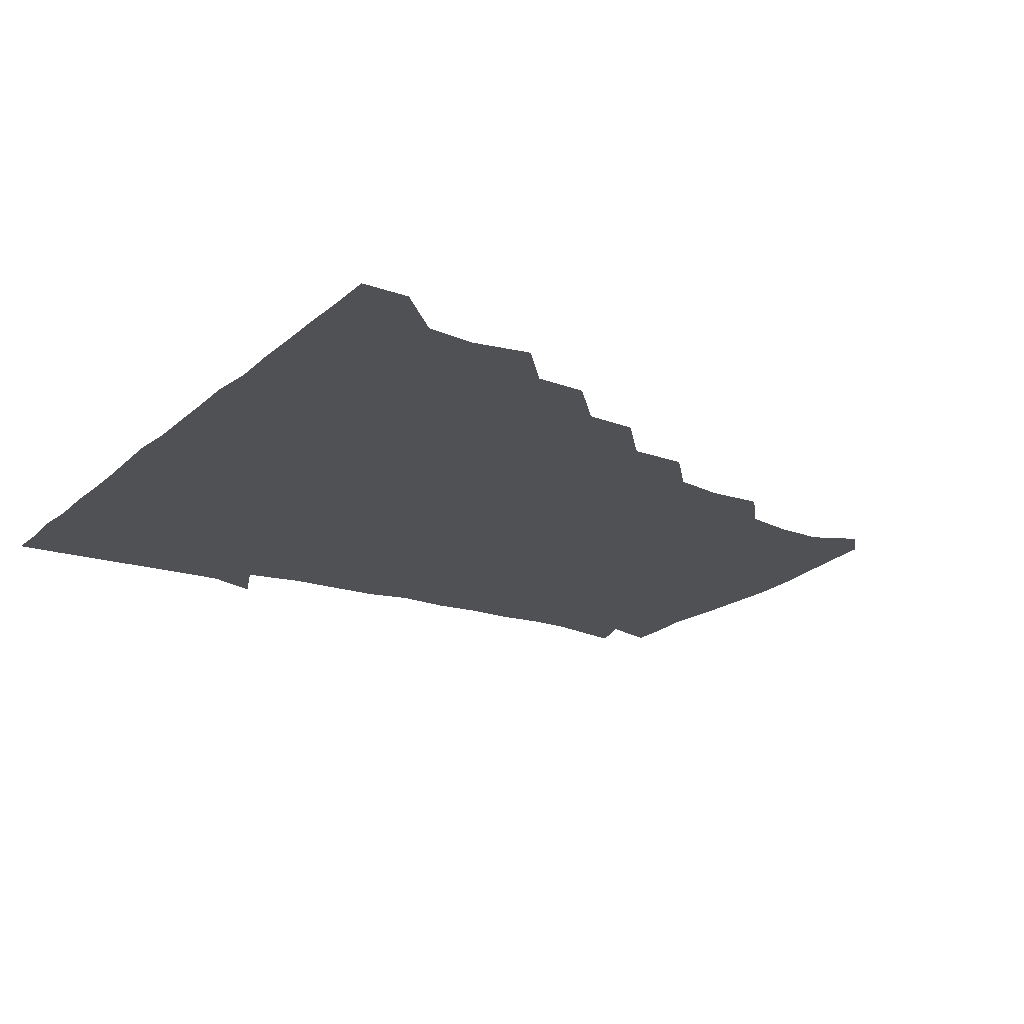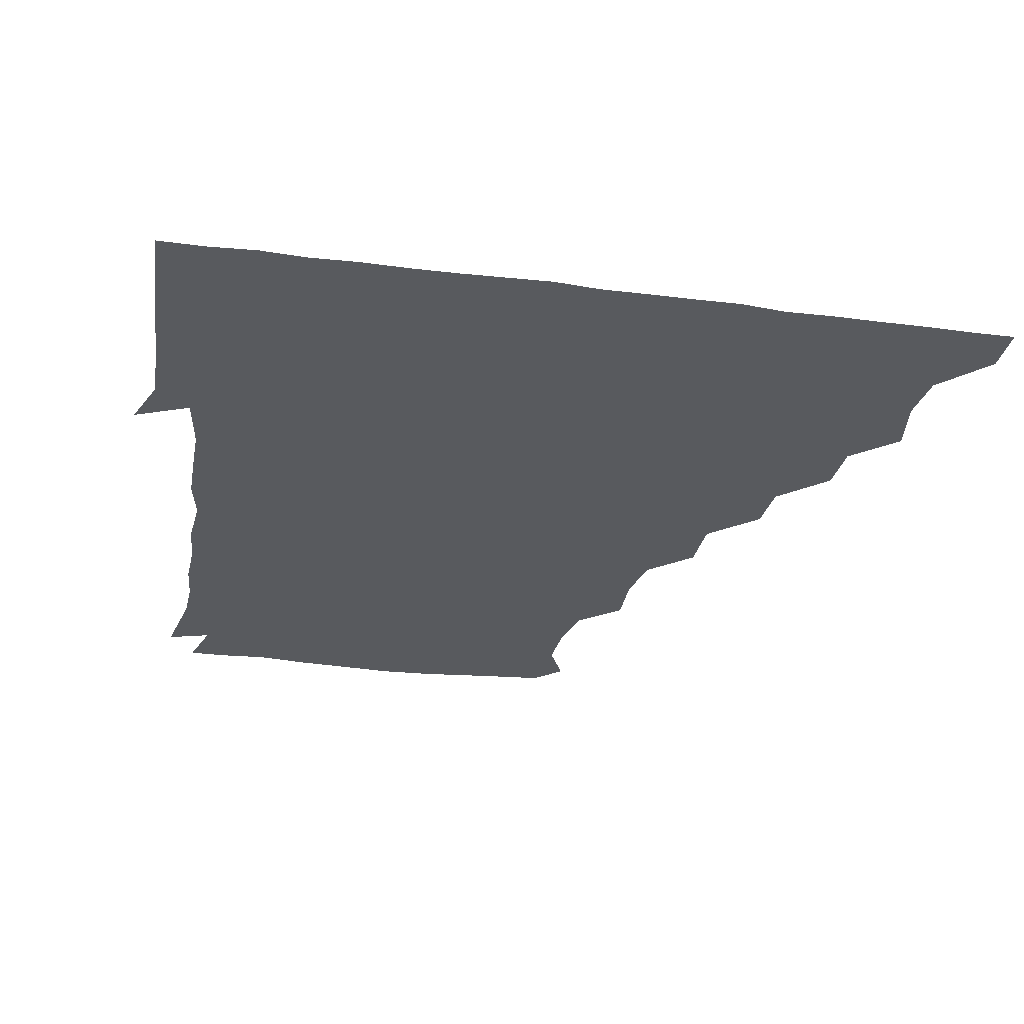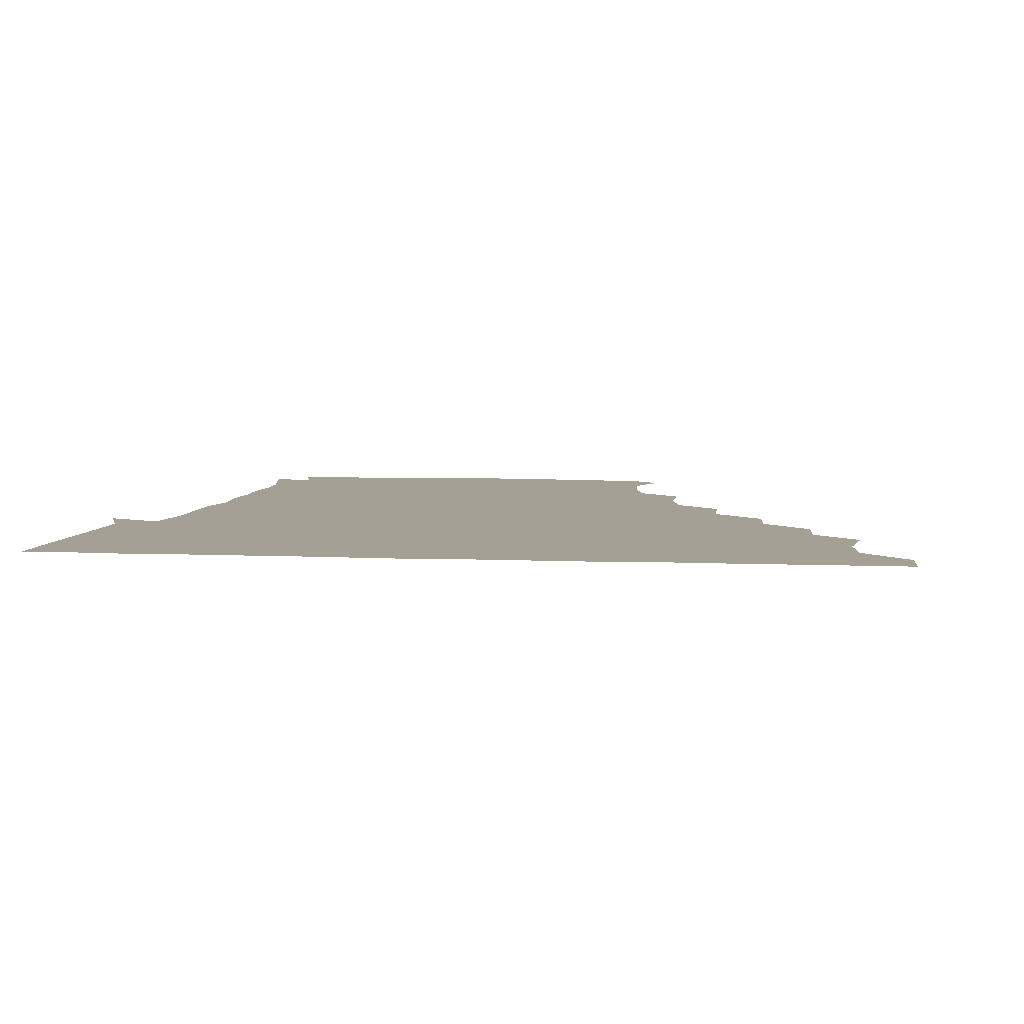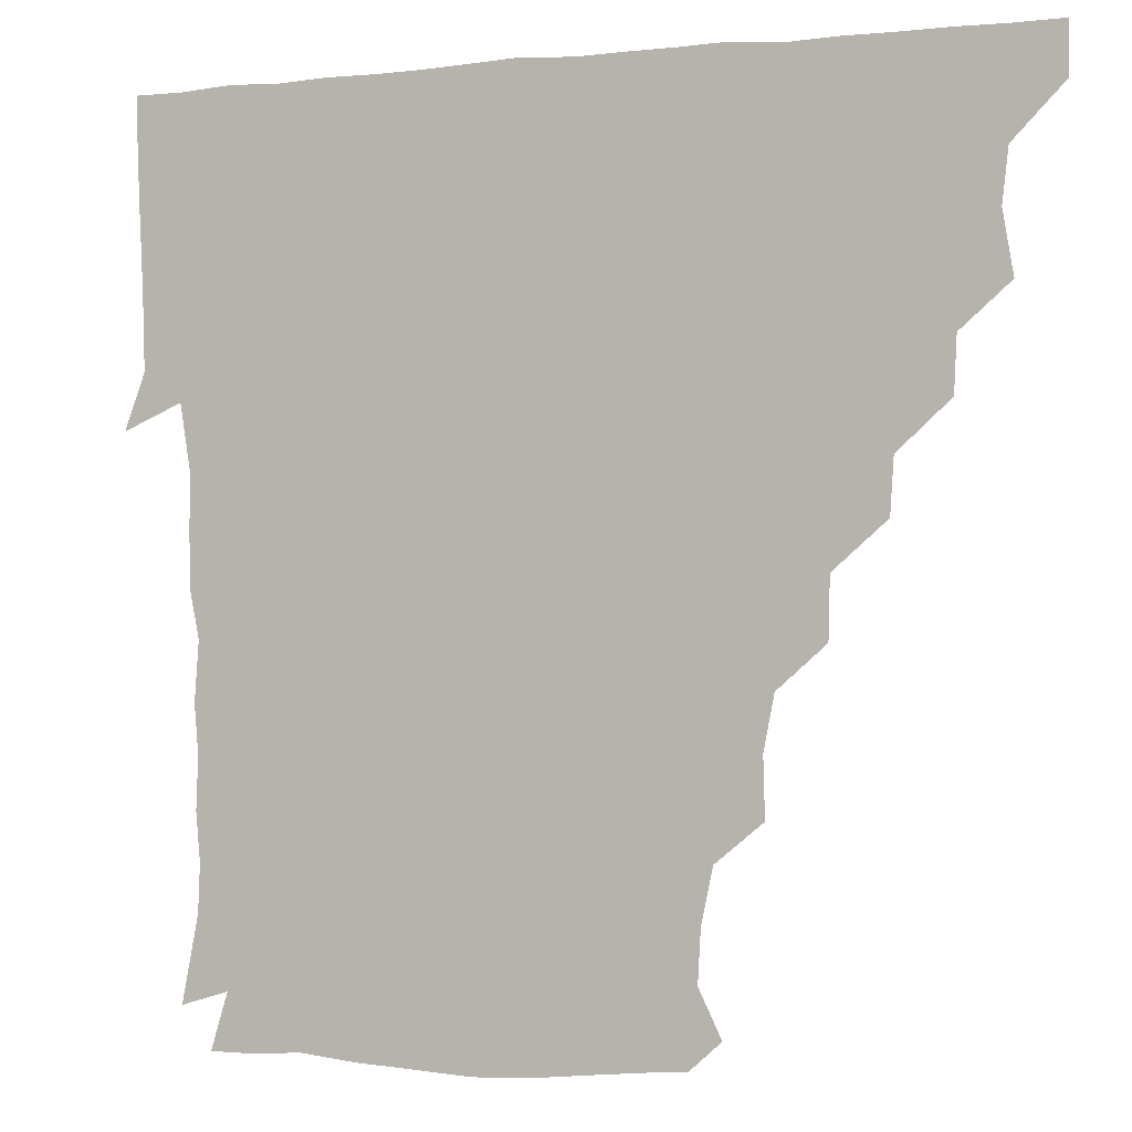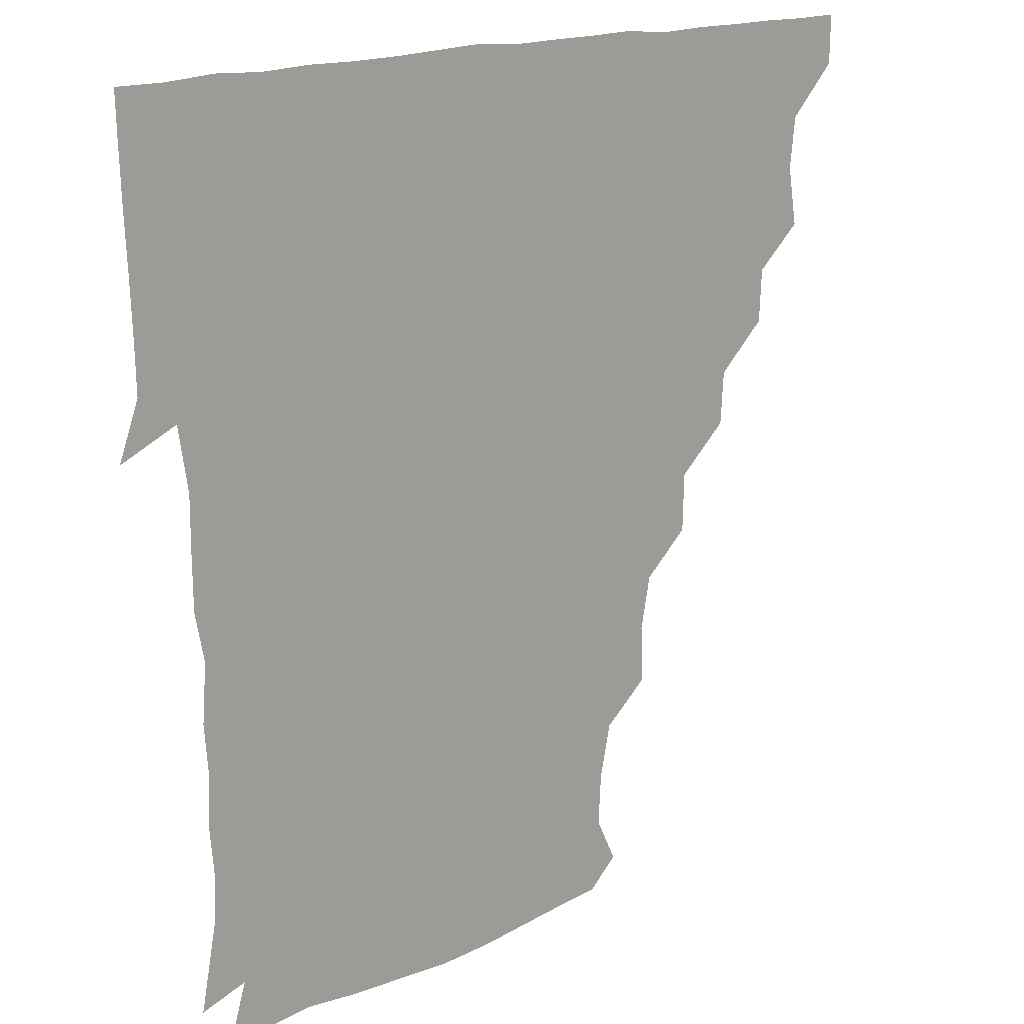
<metadata>
{"format":"obj","ext":"obj","renderer":"f3d","projection":"perspective","resolution":1024,"background":"white","views":[{"elev":-19.6,"azim":-122.6,"up":"+Z"},{"elev":-30.5,"azim":169.4,"up":"+Z"},{"elev":5.9,"azim":-172.4,"up":"+Z"},{"elev":-1.4,"azim":-158.0,"up":"+Y"},{"elev":16.6,"azim":137.7,"up":"+Y"}]}
</metadata>
<code>
v 436.2 405.8 0
v 435.9 421.1 0
v 450.2 355.9 0
v 453.3 374.4 0
v 451.5 390.2 0
v 451.5 405.8 0
v 451.1 421 0
v 465.9 326.5 0
v 465.1 342.9 0
v 467.7 361.9 0
v 467.4 376.4 0
v 466.5 391 0
v 466.2 406 0
v 466 421.2 0
v 482.8 295.8 0
v 481.7 312.1 0
v 482.8 331.9 0
v 481.3 346 0
v 482.5 362.3 0
v 481.9 376.6 0
v 481.5 391.1 0
v 481.2 406 0
v 481 421.1 0
v 499.3 263.6 0
v 498.8 281.7 0
v 496.8 299.6 0
v 497.2 317.3 0
v 497.5 332.6 0
v 497.4 347.9 0
v 496.5 361.5 0
v 496.4 376.3 0
v 496.3 391 0
v 496.2 405.6 0
v 496 421.2 0
v 516.6 217 0
v 517.1 234.6 0
v 513.9 250.8 0
v 512.9 270 0
v 512.5 285.6 0
v 511.4 300.3 0
v 511.1 315.8 0
v 511.9 332.8 0
v 511.7 347.2 0
v 511.4 361.5 0
v 511.3 376.2 0
v 511.1 391 0
v 511 406.1 0
v 511.2 420.8 0
v 528.4 159.2 0
v 535.2 173.3 0
v 534.3 189 0
v 530.9 205.2 0
v 530.1 225.3 0
v 528.3 239.2 0
v 527.3 255.8 0
v 526.6 270.5 0
v 527.1 287.6 0
v 526.8 302.4 0
v 527 317.6 0
v 526.5 332.1 0
v 526.5 346.7 0
v 526.5 361.5 0
v 525.9 376.1 0
v 526.2 390.9 0
v 526 405.9 0
v 526.3 422.2 0
v 537.8 150.8 0
v 542.9 163.8 0
v 546.2 180.7 0
v 543.8 193.2 0
v 543.1 211.2 0
v 543.6 227.5 0
v 542.5 243.1 0
v 541.7 256.2 0
v 541.8 271.6 0
v 541.6 287.9 0
v 541.6 302.3 0
v 541.8 317.7 0
v 541 331.1 0
v 541.4 346.7 0
v 541.5 361.5 0
v 541.5 376 0
v 541.4 390.7 0
v 541 406.2 0
v 540.8 421.9 0
v 549.9 149.8 0
v 557.6 166.3 0
v 558 184 0
v 558.1 197.1 0
v 556.9 213.4 0
v 558 229.5 0
v 556.7 242.7 0
v 556.5 258 0
v 557.4 273 0
v 556.6 286.8 0
v 556.3 302.1 0
v 556.5 317.8 0
v 556.1 331.3 0
v 556.4 346.6 0
v 556.4 361.3 0
v 556.3 376 0
v 556.5 390.5 0
v 556.3 405.3 0
v 555.6 421.8 0
v 565.1 148.3 0
v 572.4 168 0
v 572.3 182.4 0
v 571.8 197.7 0
v 572.5 211.3 0
v 570.9 228.8 0
v 571.5 242.2 0
v 571.1 256.8 0
v 571.6 272.9 0
v 571.6 288.1 0
v 571.4 302.7 0
v 571.2 316.9 0
v 571.3 331.6 0
v 571.6 346.9 0
v 571 361.1 0
v 571.2 375.9 0
v 571.4 390.5 0
v 571.1 405.7 0
v 570.8 421.6 0
v 583 146.4 0
v 585.9 167.6 0
v 587.4 183.7 0
v 585.9 198.1 0
v 587.1 214.8 0
v 586.2 228.6 0
v 586.6 242.5 0
v 586.1 257.1 0
v 586 274 0
v 586.4 288.6 0
v 586.3 301.9 0
v 586.2 316.7 0
v 586.2 331.9 0
v 586.4 346.7 0
v 586.7 361.5 0
v 586.4 375.9 0
v 586.3 390.3 0
v 585.9 406.2 0
v 585.4 422.7 0
v 600.2 145.7 0
v 599.7 168.3 0
v 602.1 184.4 0
v 601.9 198.6 0
v 601.3 214.1 0
v 600.2 228.5 0
v 601.5 243.5 0
v 601.5 258.1 0
v 600.9 273.4 0
v 600.9 287.7 0
v 601.3 301.8 0
v 601.2 317.4 0
v 601 330.9 0
v 601.5 347.3 0
v 601.4 361.4 0
v 601.3 376 0
v 601.1 390.9 0
v 601 405.8 0
v 599.8 422.1 0
v 619 146.8 0
v 616 165.1 0
v 616 183.1 0
v 616 198.5 0
v 615.7 214.6 0
v 616.4 226.1 0
v 615.2 243.1 0
v 615.6 258.2 0
v 615.6 273.2 0
v 615.7 287.5 0
v 616 303.7 0
v 616.1 316.9 0
v 616.3 332.6 0
v 616.1 347.3 0
v 616.3 361.4 0
v 616.5 376.1 0
v 616.5 390.7 0
v 616.2 405.6 0
v 614.8 421.5 0
v 635.5 147.6 0
v 631.4 165.9 0
v 630 184.1 0
v 630.3 199.2 0
v 629.6 214.7 0
v 630.6 229.2 0
v 630.7 244 0
v 630.6 257.8 0
v 630.4 272.5 0
v 630.8 287.2 0
v 630.7 302.3 0
v 630.6 318.1 0
v 631.2 332.4 0
v 631.1 346.4 0
v 631.2 361.6 0
v 631.4 376.3 0
v 631.5 390.8 0
v 631.3 405.6 0
v 629.9 421.3 0
v 652.3 149.4 0
v 647.1 166.3 0
v 643.6 184.2 0
v 644.4 199.1 0
v 644.2 214.6 0
v 645.2 227.2 0
v 644.2 243.8 0
v 645.1 258.2 0
v 645.5 271.8 0
v 645.3 287.4 0
v 645.2 303.2 0
v 645.9 316.6 0
v 645.6 333.3 0
v 646 346.7 0
v 646.1 361.9 0
v 646.2 376.5 0
v 646.8 390.9 0
v 646.5 405.3 0
v 644.8 421.6 0
v 667.6 148.3 0
v 661 167.1 0
v 658.7 181.8 0
v 657.5 198.1 0
v 657.4 214.3 0
v 658.4 228.7 0
v 658.8 242.4 0
v 659 257.5 0
v 659.6 272.1 0
v 659.4 287.7 0
v 659.6 302.7 0
v 660.3 317.8 0
v 660.3 333 0
v 660.4 347.8 0
v 660.9 361.7 0
v 660.9 376.1 0
v 661.2 391.2 0
v 661.4 405.4 0
v 660.5 420.9 0
v 680.6 148.3 0
v 675.4 165.2 0
v 672.5 180.7 0
v 671.5 194.9 0
v 670.7 210.9 0
v 671.6 225.6 0
v 671.9 240.4 0
v 672.3 255.7 0
v 672.2 271.7 0
v 673.9 285.5 0
v 673.9 300.9 0
v 674.1 317.3 0
v 674.3 334.3 0
v 675.1 346.8 0
v 675.1 362.8 0
v 675.6 377.1 0
v 675.9 391.3 0
v 676 405.7 0
v 675.2 421.7 0
v 690 160.8 0
v 687.7 172.6 0
v 684.9 186.7 0
v 684.3 201.2 0
v 685.7 215.6 0
v 685.1 231.6 0
v 686.3 246.5 0
v 685 264.2 0
v 687.9 279 0
v 688.1 294.6 0
v 688.1 312.4 0
v 691.1 331.8 0
v 687.4 347.9 0
v 688.4 361.8 0
v 689.8 376.2 0
v 690.3 391.4 0
v 690.7 405.9 0
v 690.8 420.7 0
v 709.3 324.1 0
v 703 341 0
v 703.4 356.4 0
v 704 373.1 0
v 704.9 390 0
v 705.5 405.7 0
v 706 420.8 0
f 5 6 1
f 1 6 2
f 6 7 2
f 9 10 3
f 3 10 4
f 10 11 4
f 4 11 5
f 11 12 5
f 5 12 6
f 12 13 6
f 6 13 7
f 13 14 7
f 16 17 8
f 8 17 9
f 17 18 9
f 9 18 10
f 18 19 10
f 10 19 11
f 19 20 11
f 11 20 12
f 20 21 12
f 12 21 13
f 21 22 13
f 13 22 14
f 22 23 14
f 25 26 15
f 15 26 16
f 26 27 16
f 16 27 17
f 27 28 17
f 17 28 18
f 28 29 18
f 18 29 19
f 29 30 19
f 19 30 20
f 30 31 20
f 20 31 21
f 31 32 21
f 21 32 22
f 32 33 22
f 22 33 23
f 33 34 23
f 37 38 24
f 24 38 25
f 38 39 25
f 25 39 26
f 39 40 26
f 26 40 27
f 40 41 27
f 27 41 28
f 41 42 28
f 28 42 29
f 42 43 29
f 29 43 30
f 43 44 30
f 30 44 31
f 44 45 31
f 31 45 32
f 45 46 32
f 32 46 33
f 46 47 33
f 33 47 34
f 47 48 34
f 52 53 35
f 35 53 36
f 53 54 36
f 36 54 37
f 54 55 37
f 37 55 38
f 55 56 38
f 38 56 39
f 56 57 39
f 39 57 40
f 57 58 40
f 40 58 41
f 58 59 41
f 41 59 42
f 59 60 42
f 42 60 43
f 60 61 43
f 43 61 44
f 61 62 44
f 44 62 45
f 62 63 45
f 45 63 46
f 63 64 46
f 46 64 47
f 64 65 47
f 47 65 48
f 65 66 48
f 67 68 49
f 49 68 50
f 68 69 50
f 50 69 51
f 69 70 51
f 51 70 52
f 70 71 52
f 52 71 53
f 71 72 53
f 53 72 54
f 72 73 54
f 54 73 55
f 73 74 55
f 55 74 56
f 74 75 56
f 56 75 57
f 75 76 57
f 57 76 58
f 76 77 58
f 58 77 59
f 77 78 59
f 59 78 60
f 78 79 60
f 60 79 61
f 79 80 61
f 61 80 62
f 80 81 62
f 62 81 63
f 81 82 63
f 63 82 64
f 82 83 64
f 64 83 65
f 83 84 65
f 65 84 66
f 84 85 66
f 67 86 68
f 86 87 68
f 68 87 69
f 87 88 69
f 69 88 70
f 88 89 70
f 70 89 71
f 89 90 71
f 71 90 72
f 90 91 72
f 72 91 73
f 91 92 73
f 73 92 74
f 92 93 74
f 74 93 75
f 93 94 75
f 75 94 76
f 94 95 76
f 76 95 77
f 95 96 77
f 77 96 78
f 96 97 78
f 78 97 79
f 97 98 79
f 79 98 80
f 98 99 80
f 80 99 81
f 99 100 81
f 81 100 82
f 100 101 82
f 82 101 83
f 101 102 83
f 83 102 84
f 102 103 84
f 84 103 85
f 103 104 85
f 86 105 87
f 105 106 87
f 87 106 88
f 106 107 88
f 88 107 89
f 107 108 89
f 89 108 90
f 108 109 90
f 90 109 91
f 109 110 91
f 91 110 92
f 110 111 92
f 92 111 93
f 111 112 93
f 93 112 94
f 112 113 94
f 94 113 95
f 113 114 95
f 95 114 96
f 114 115 96
f 96 115 97
f 115 116 97
f 97 116 98
f 116 117 98
f 98 117 99
f 117 118 99
f 99 118 100
f 118 119 100
f 100 119 101
f 119 120 101
f 101 120 102
f 120 121 102
f 102 121 103
f 121 122 103
f 103 122 104
f 122 123 104
f 105 124 106
f 124 125 106
f 106 125 107
f 125 126 107
f 107 126 108
f 126 127 108
f 108 127 109
f 127 128 109
f 109 128 110
f 128 129 110
f 110 129 111
f 129 130 111
f 111 130 112
f 130 131 112
f 112 131 113
f 131 132 113
f 113 132 114
f 132 133 114
f 114 133 115
f 133 134 115
f 115 134 116
f 134 135 116
f 116 135 117
f 135 136 117
f 117 136 118
f 136 137 118
f 118 137 119
f 137 138 119
f 119 138 120
f 138 139 120
f 120 139 121
f 139 140 121
f 121 140 122
f 140 141 122
f 122 141 123
f 141 142 123
f 124 143 125
f 143 144 125
f 125 144 126
f 144 145 126
f 126 145 127
f 145 146 127
f 127 146 128
f 146 147 128
f 128 147 129
f 147 148 129
f 129 148 130
f 148 149 130
f 130 149 131
f 149 150 131
f 131 150 132
f 150 151 132
f 132 151 133
f 151 152 133
f 133 152 134
f 152 153 134
f 134 153 135
f 153 154 135
f 135 154 136
f 154 155 136
f 136 155 137
f 155 156 137
f 137 156 138
f 156 157 138
f 138 157 139
f 157 158 139
f 139 158 140
f 158 159 140
f 140 159 141
f 159 160 141
f 141 160 142
f 160 161 142
f 143 162 144
f 162 163 144
f 144 163 145
f 163 164 145
f 145 164 146
f 164 165 146
f 146 165 147
f 165 166 147
f 147 166 148
f 166 167 148
f 148 167 149
f 167 168 149
f 149 168 150
f 168 169 150
f 150 169 151
f 169 170 151
f 151 170 152
f 170 171 152
f 152 171 153
f 171 172 153
f 153 172 154
f 172 173 154
f 154 173 155
f 173 174 155
f 155 174 156
f 174 175 156
f 156 175 157
f 175 176 157
f 157 176 158
f 176 177 158
f 158 177 159
f 177 178 159
f 159 178 160
f 178 179 160
f 160 179 161
f 179 180 161
f 162 181 163
f 181 182 163
f 163 182 164
f 182 183 164
f 164 183 165
f 183 184 165
f 165 184 166
f 184 185 166
f 166 185 167
f 185 186 167
f 167 186 168
f 186 187 168
f 168 187 169
f 187 188 169
f 169 188 170
f 188 189 170
f 170 189 171
f 189 190 171
f 171 190 172
f 190 191 172
f 172 191 173
f 191 192 173
f 173 192 174
f 192 193 174
f 174 193 175
f 193 194 175
f 175 194 176
f 194 195 176
f 176 195 177
f 195 196 177
f 177 196 178
f 196 197 178
f 178 197 179
f 197 198 179
f 179 198 180
f 198 199 180
f 181 200 182
f 200 201 182
f 182 201 183
f 201 202 183
f 183 202 184
f 202 203 184
f 184 203 185
f 203 204 185
f 185 204 186
f 204 205 186
f 186 205 187
f 205 206 187
f 187 206 188
f 206 207 188
f 188 207 189
f 207 208 189
f 189 208 190
f 208 209 190
f 190 209 191
f 209 210 191
f 191 210 192
f 210 211 192
f 192 211 193
f 211 212 193
f 193 212 194
f 212 213 194
f 194 213 195
f 213 214 195
f 195 214 196
f 214 215 196
f 196 215 197
f 215 216 197
f 197 216 198
f 216 217 198
f 198 217 199
f 217 218 199
f 200 219 201
f 219 220 201
f 201 220 202
f 220 221 202
f 202 221 203
f 221 222 203
f 203 222 204
f 222 223 204
f 204 223 205
f 223 224 205
f 205 224 206
f 224 225 206
f 206 225 207
f 225 226 207
f 207 226 208
f 226 227 208
f 208 227 209
f 227 228 209
f 209 228 210
f 228 229 210
f 210 229 211
f 229 230 211
f 211 230 212
f 230 231 212
f 212 231 213
f 231 232 213
f 213 232 214
f 232 233 214
f 214 233 215
f 233 234 215
f 215 234 216
f 234 235 216
f 216 235 217
f 235 236 217
f 217 236 218
f 236 237 218
f 219 238 220
f 238 239 220
f 220 239 221
f 239 240 221
f 221 240 222
f 240 241 222
f 222 241 223
f 241 242 223
f 223 242 224
f 242 243 224
f 224 243 225
f 243 244 225
f 225 244 226
f 244 245 226
f 226 245 227
f 245 246 227
f 227 246 228
f 246 247 228
f 228 247 229
f 247 248 229
f 229 248 230
f 248 249 230
f 230 249 231
f 249 250 231
f 231 250 232
f 250 251 232
f 232 251 233
f 251 252 233
f 233 252 234
f 252 253 234
f 234 253 235
f 253 254 235
f 235 254 236
f 254 255 236
f 236 255 237
f 255 256 237
f 239 257 240
f 257 258 240
f 240 258 241
f 258 259 241
f 241 259 242
f 259 260 242
f 242 260 243
f 260 261 243
f 243 261 244
f 261 262 244
f 244 262 245
f 262 263 245
f 245 263 246
f 263 264 246
f 246 264 247
f 264 265 247
f 247 265 248
f 265 266 248
f 248 266 249
f 266 267 249
f 249 267 250
f 267 268 250
f 250 268 251
f 268 269 251
f 251 269 252
f 269 270 252
f 252 270 253
f 270 271 253
f 253 271 254
f 271 272 254
f 254 272 255
f 272 273 255
f 255 273 256
f 273 274 256
f 268 275 269
f 275 276 269
f 269 276 270
f 276 277 270
f 270 277 271
f 277 278 271
f 271 278 272
f 278 279 272
f 272 279 273
f 279 280 273
f 273 280 274
f 280 281 274

</code>
